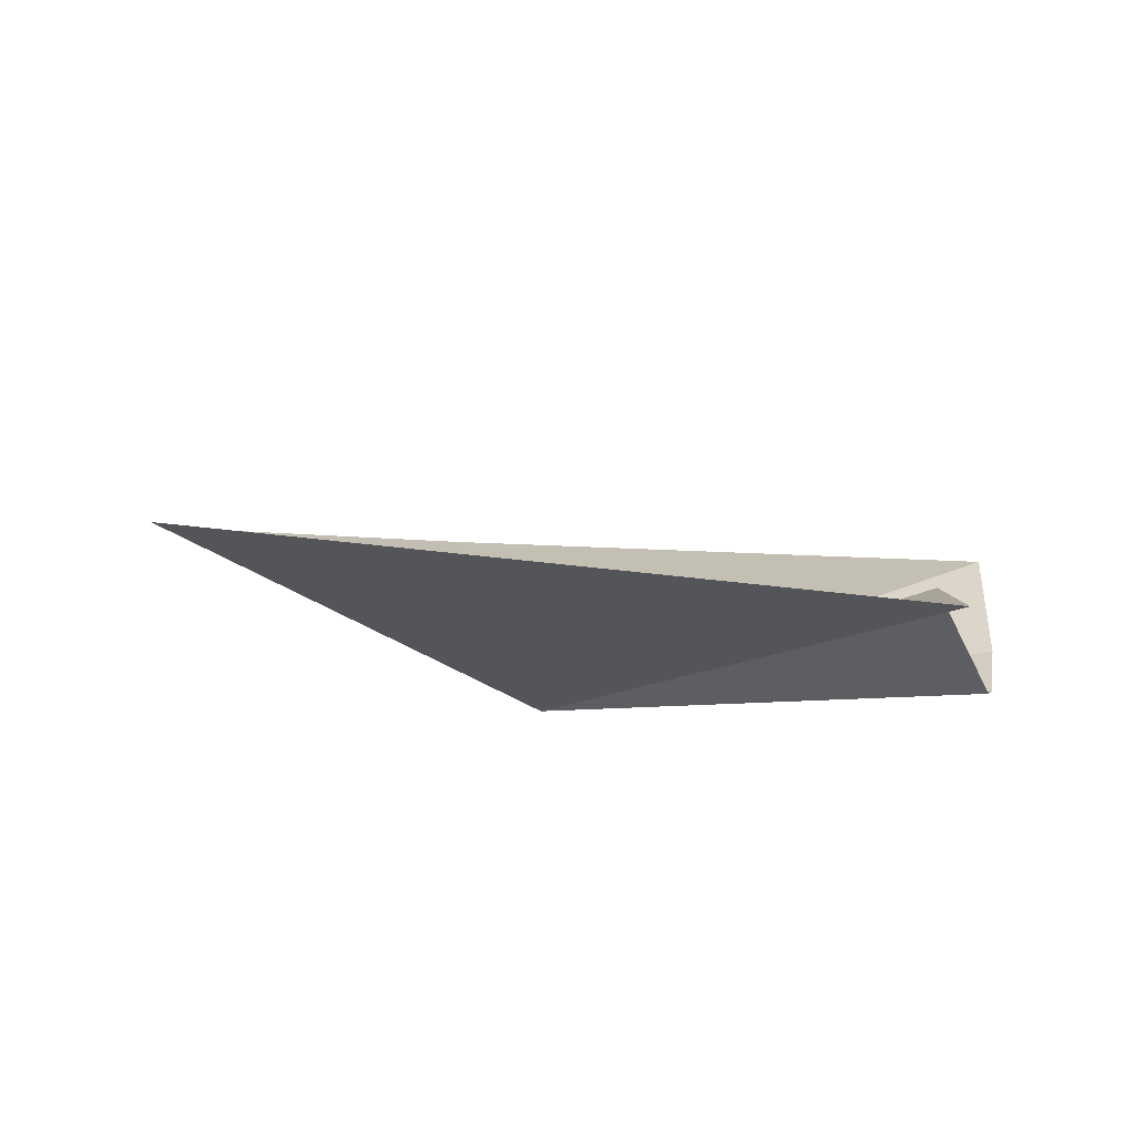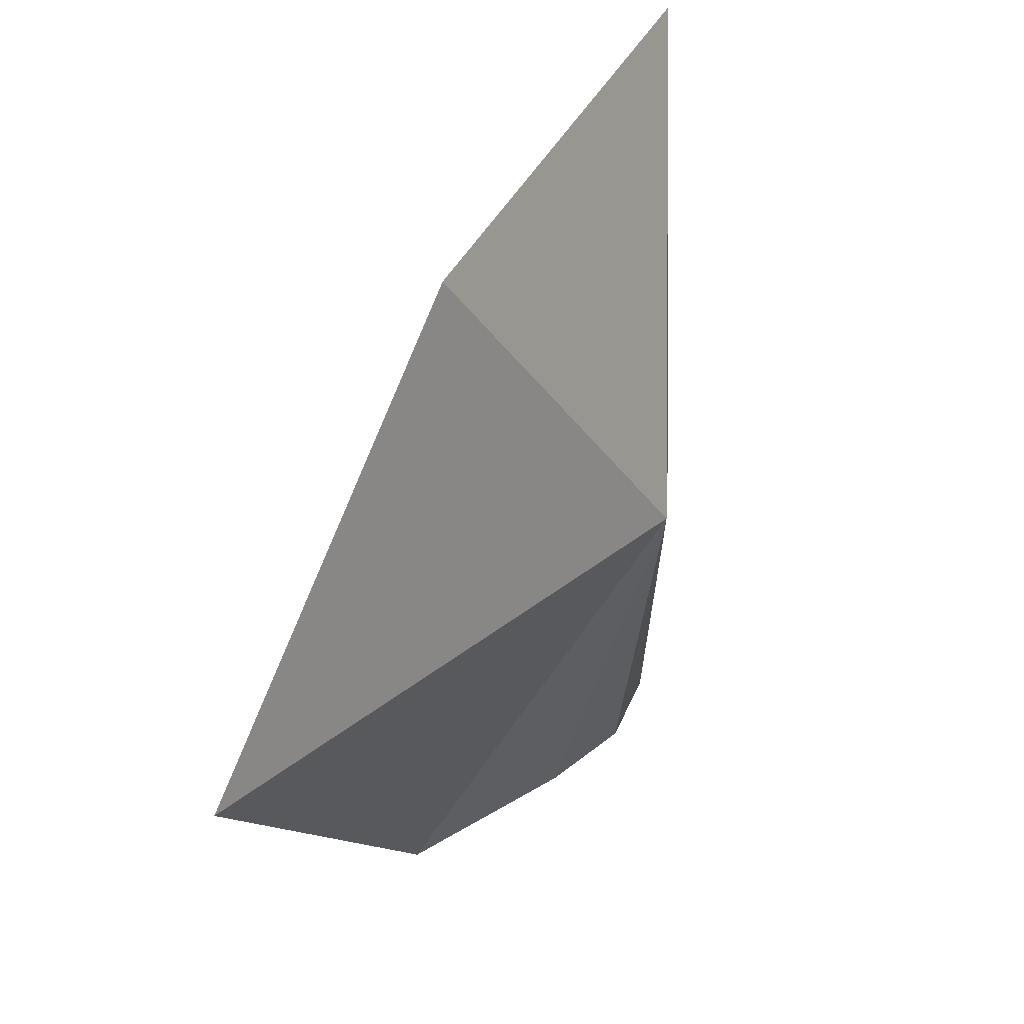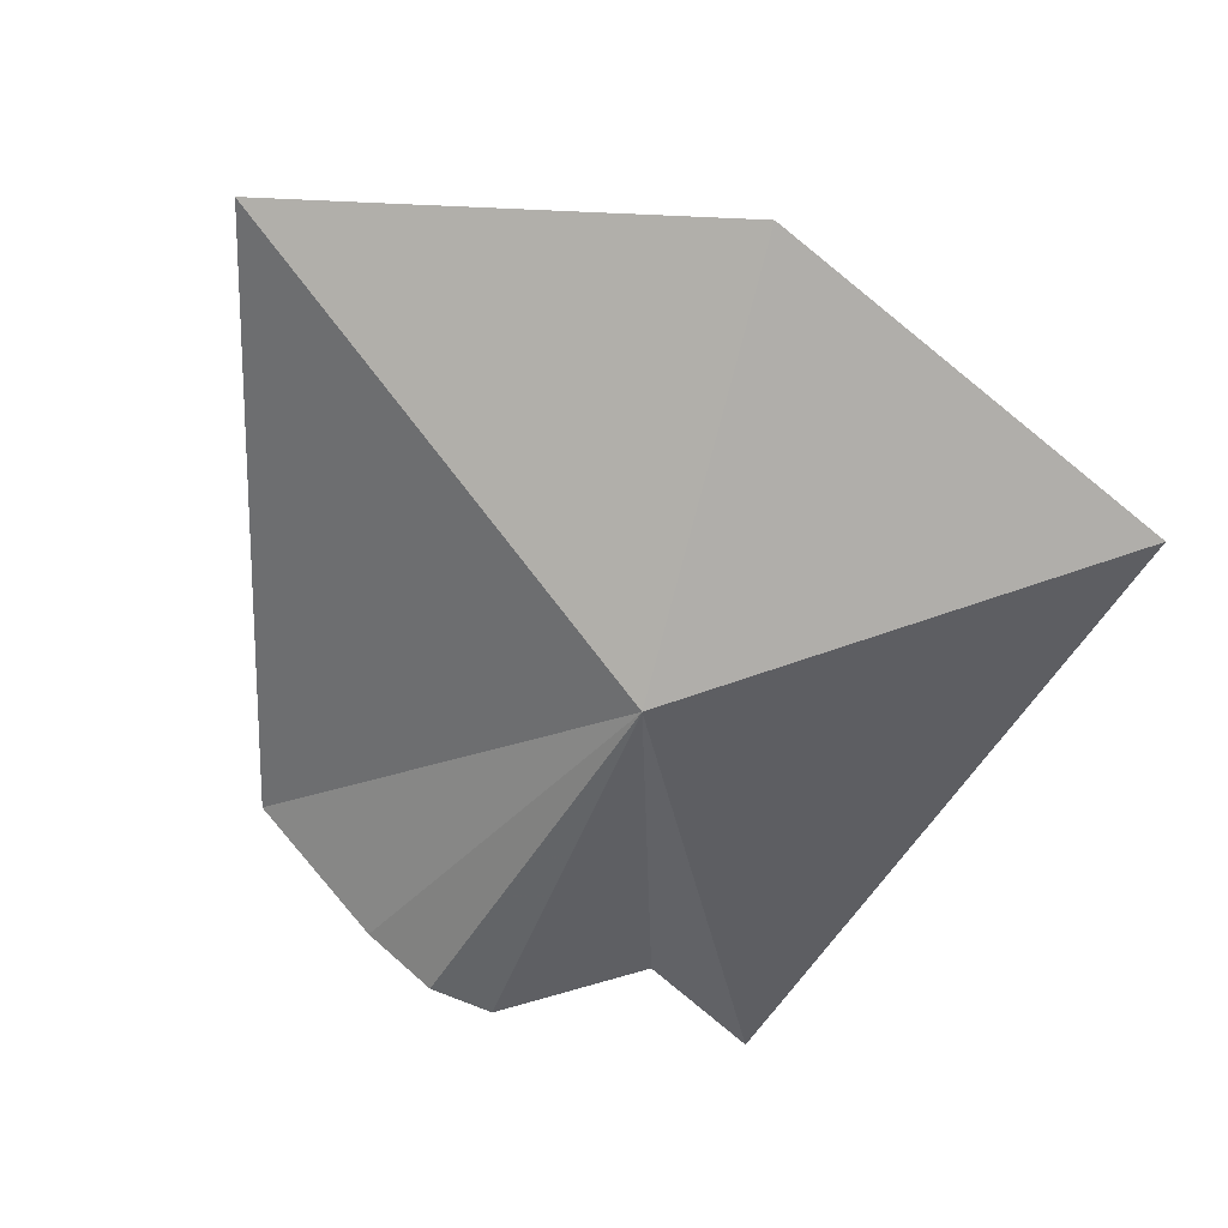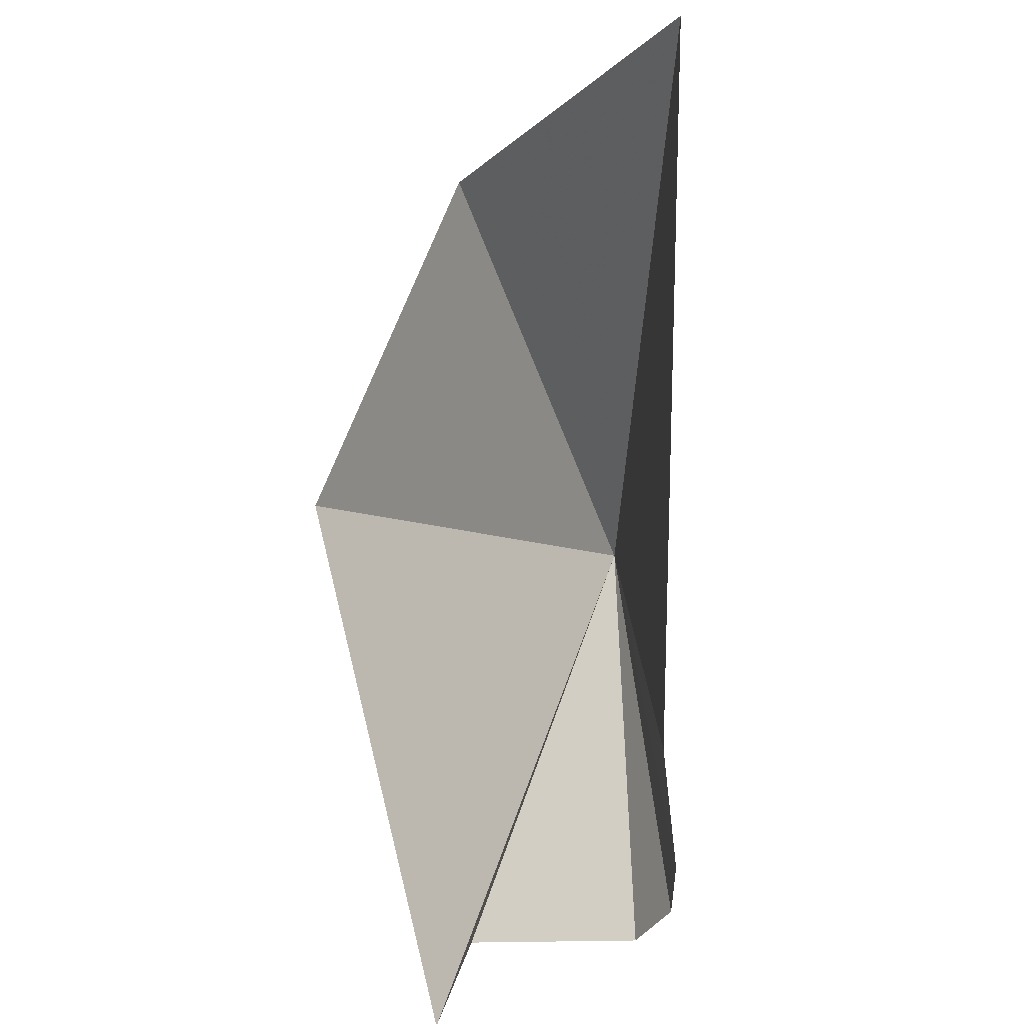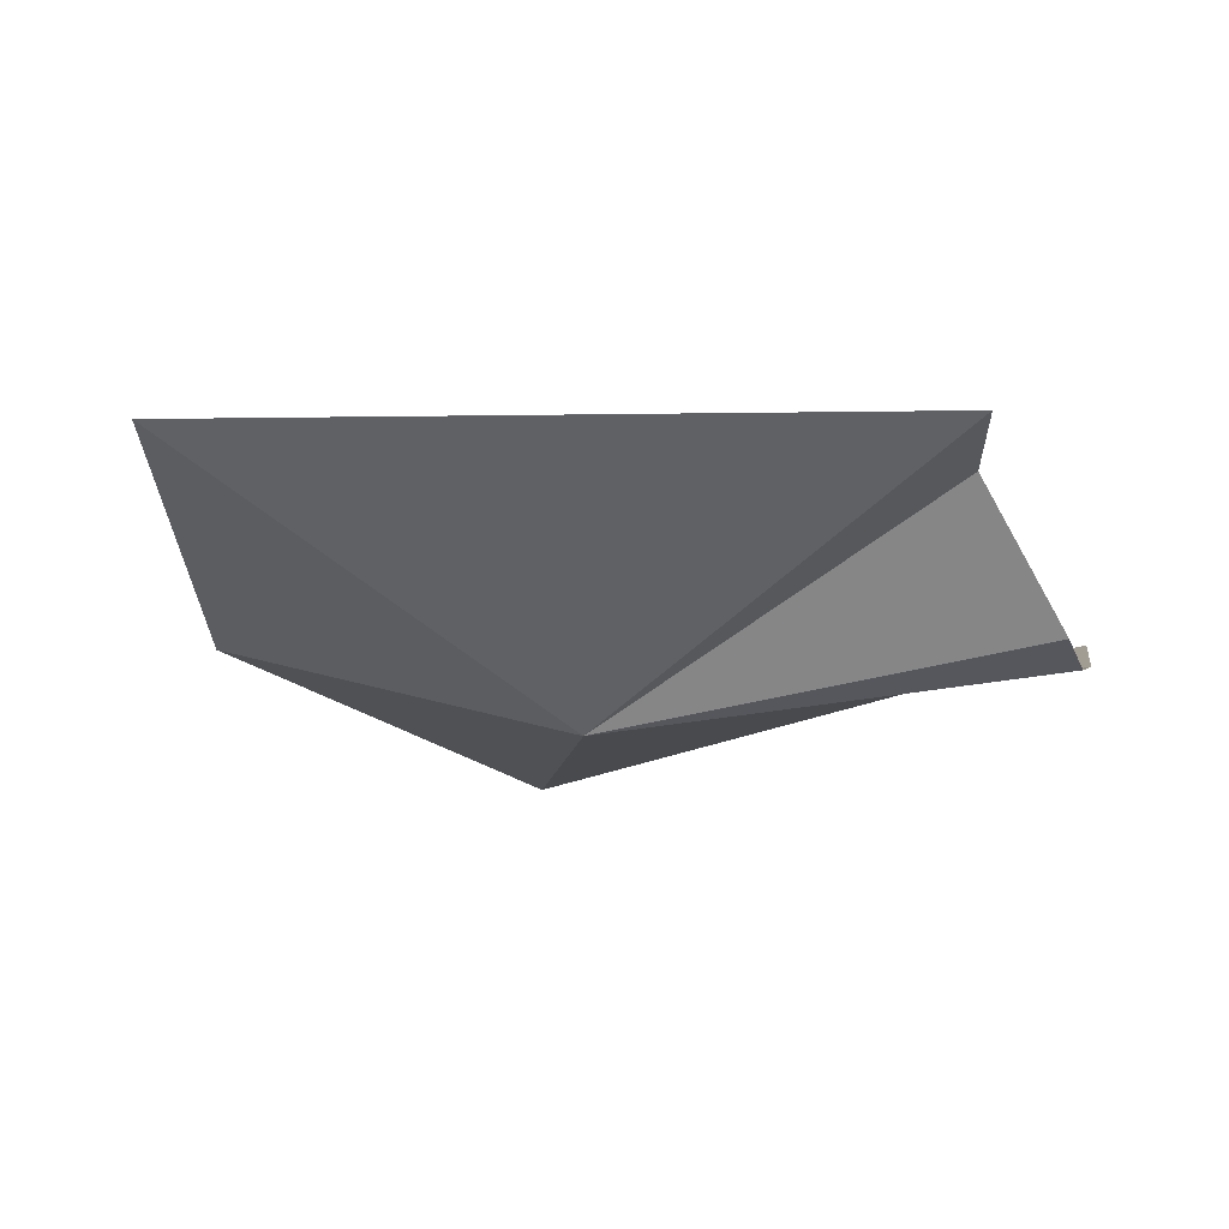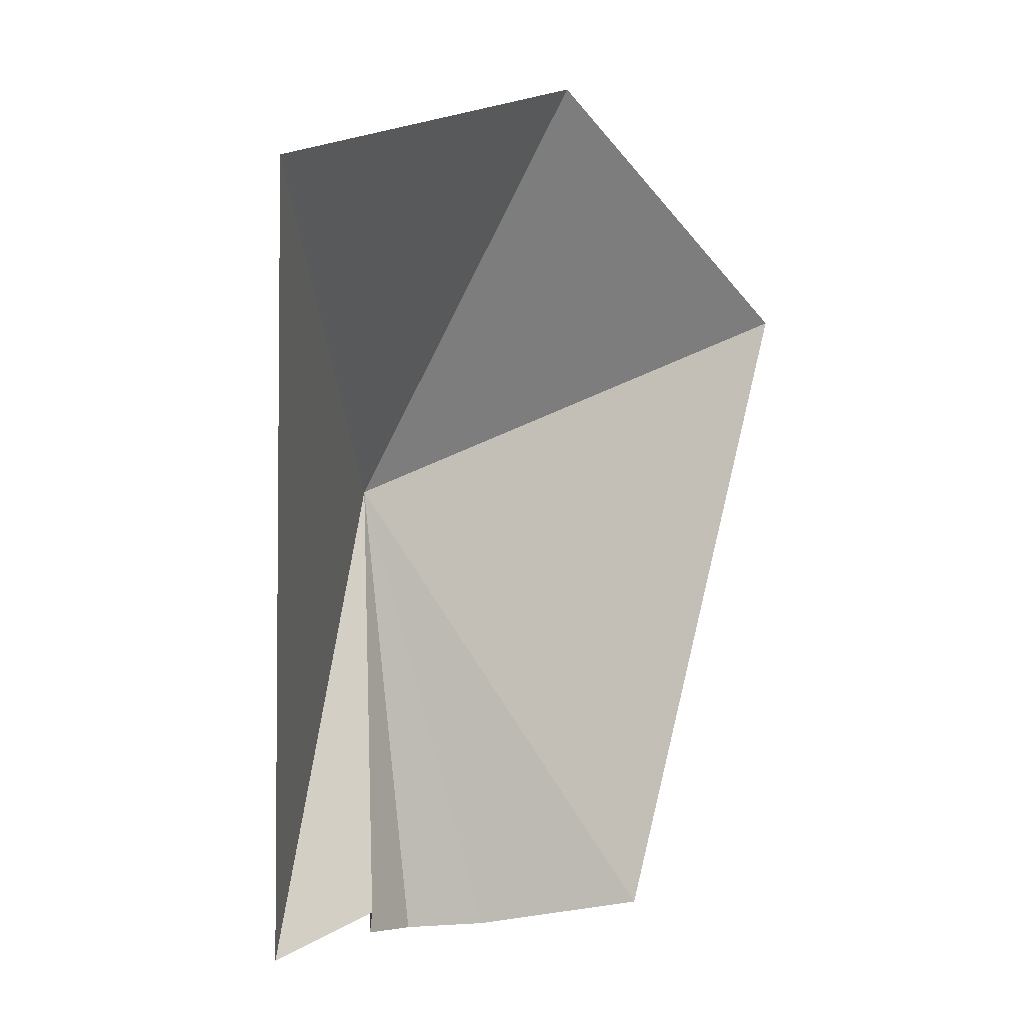
<metadata>
{"format":"obj","ext":"obj","renderer":"f3d","projection":"perspective","resolution":1024,"background":"white","views":[{"elev":-14.0,"azim":102.9,"up":"+Y"},{"elev":66.3,"azim":-76.4,"up":"+Z"},{"elev":-48.9,"azim":-17.5,"up":"+Y"},{"elev":-35.5,"azim":-128.8,"up":"+Z"},{"elev":-39.9,"azim":110.0,"up":"+Y"},{"elev":-4.4,"azim":110.1,"up":"+Z"}]}
</metadata>
<code>
v 4.286 -37.97 2.15
v 2.084 -36.49 3.23
v 4.257 -36.92 4.076
v 6.301 -37.47 3.363
v 4.977 -37.61 0.173
v 5.528 -37.83 0.002
v 4.211 -37.96 0.002
v 2.947 -37 0.08
v 3.565 -37.62 0.002
v 3.893 -37.89 0.002
f 1 3 2
f 1 4 3
f 1 2 8
f 1 9 10
f 1 10 7
f 1 5 6
f 1 7 5
f 1 6 4
f 1 8 9

</code>
